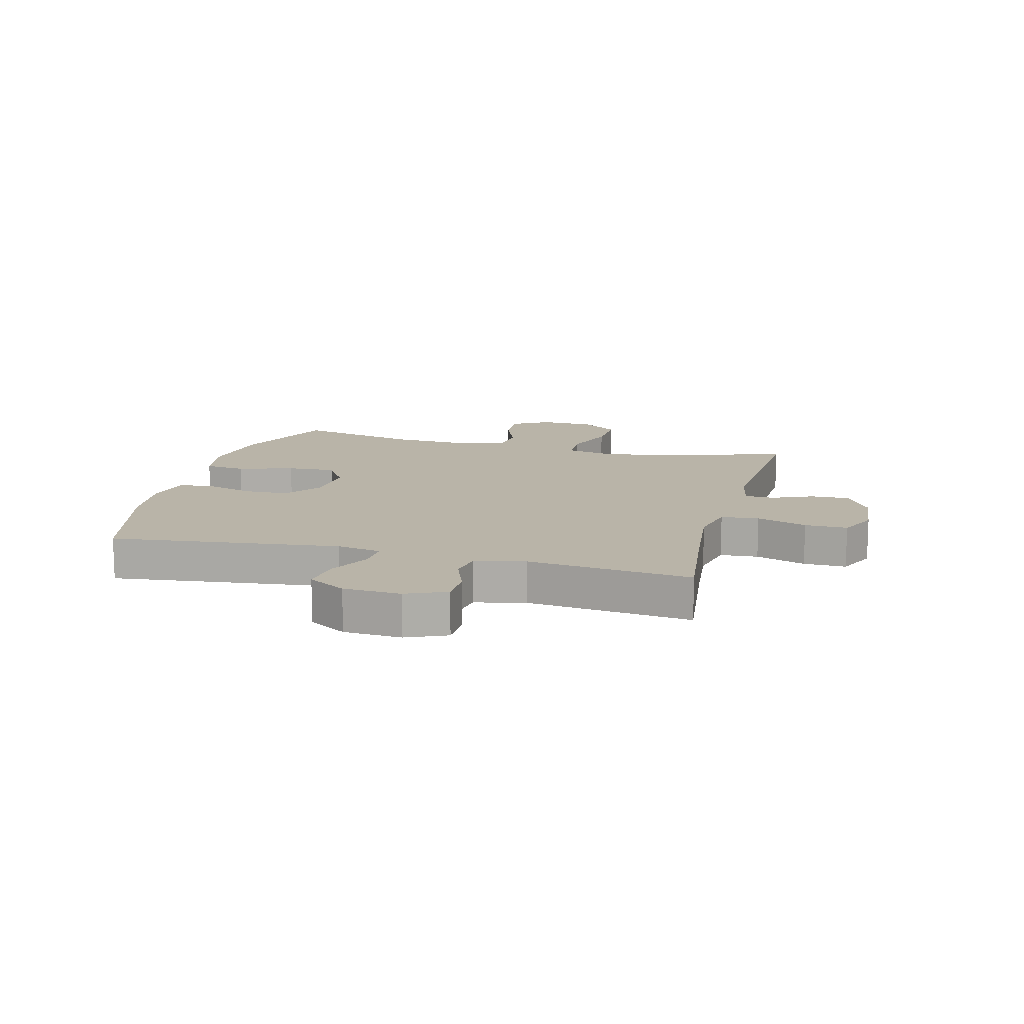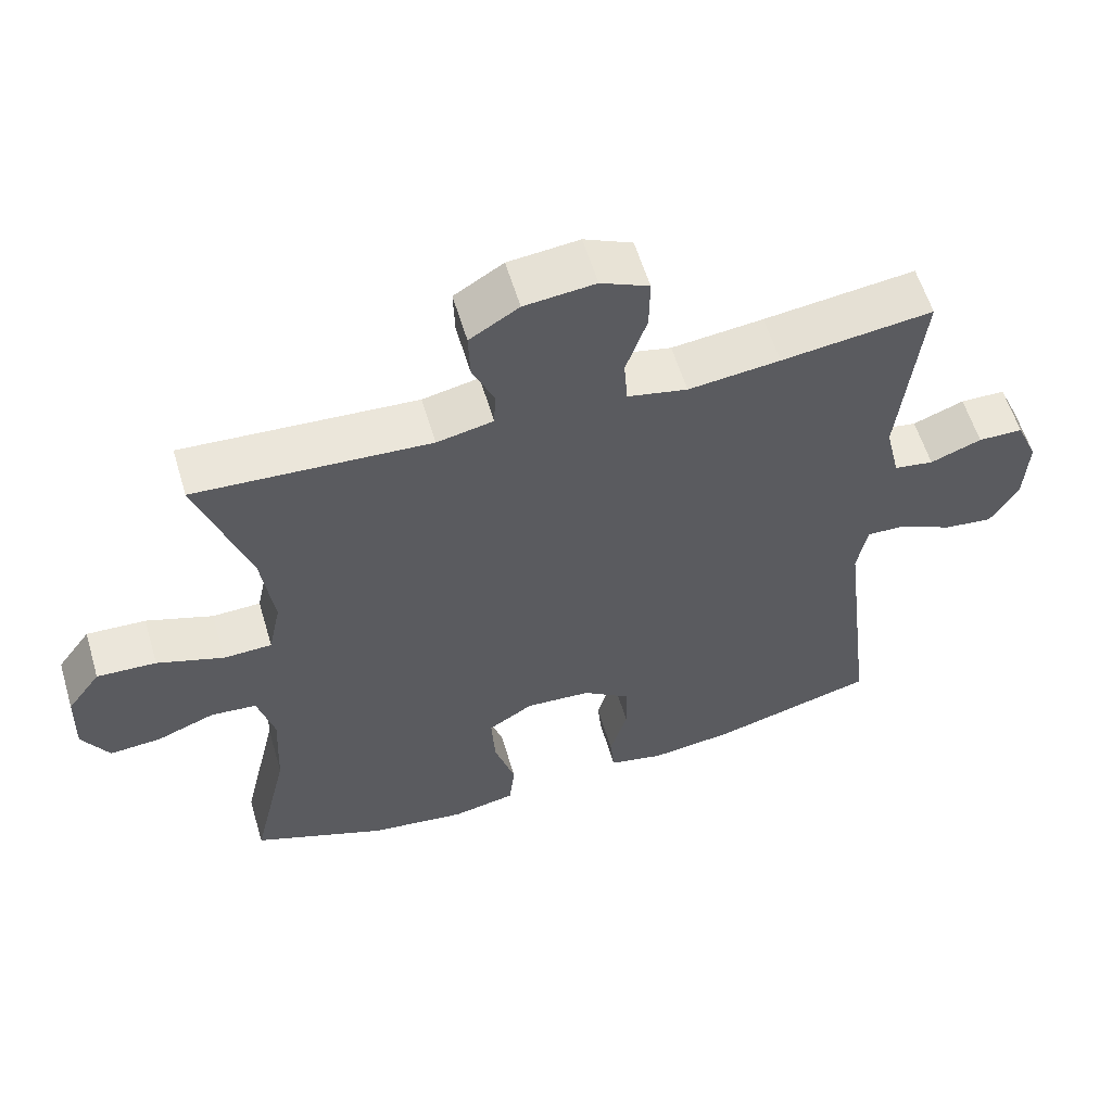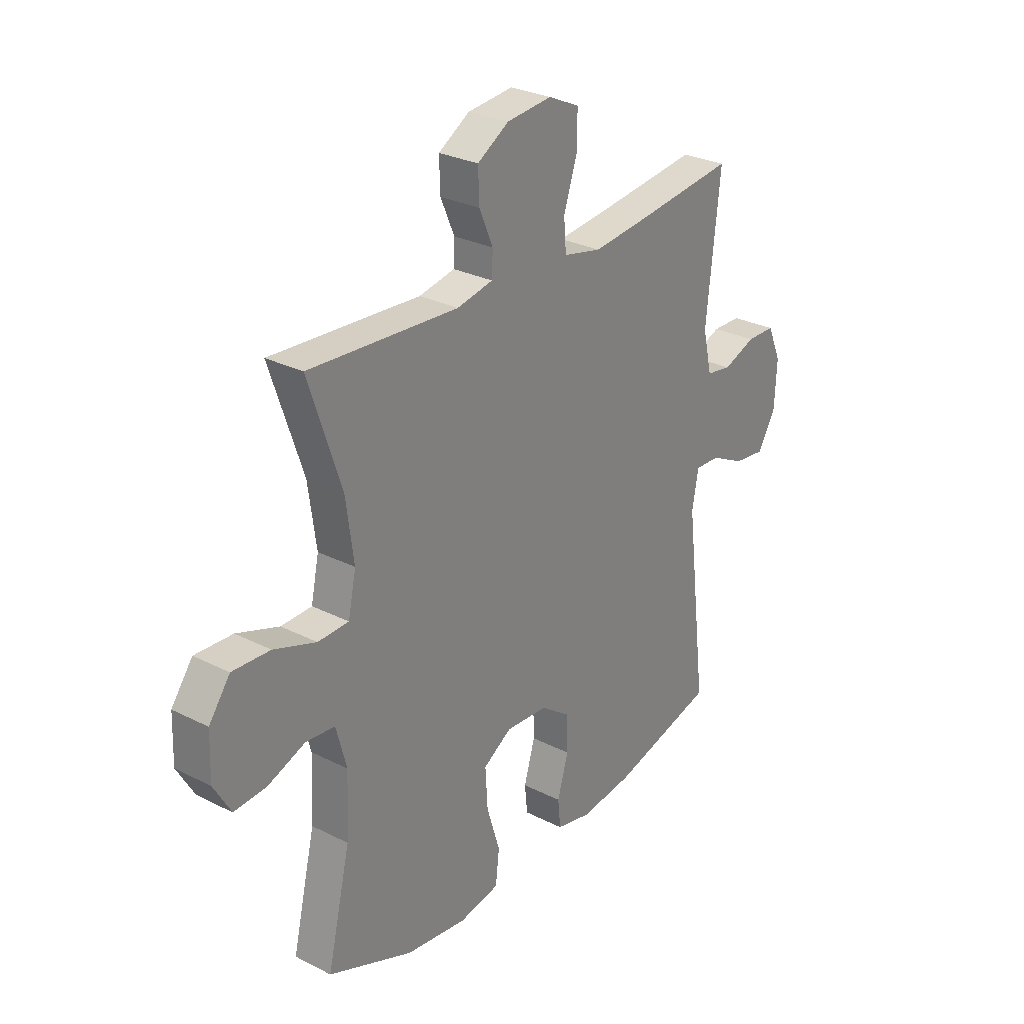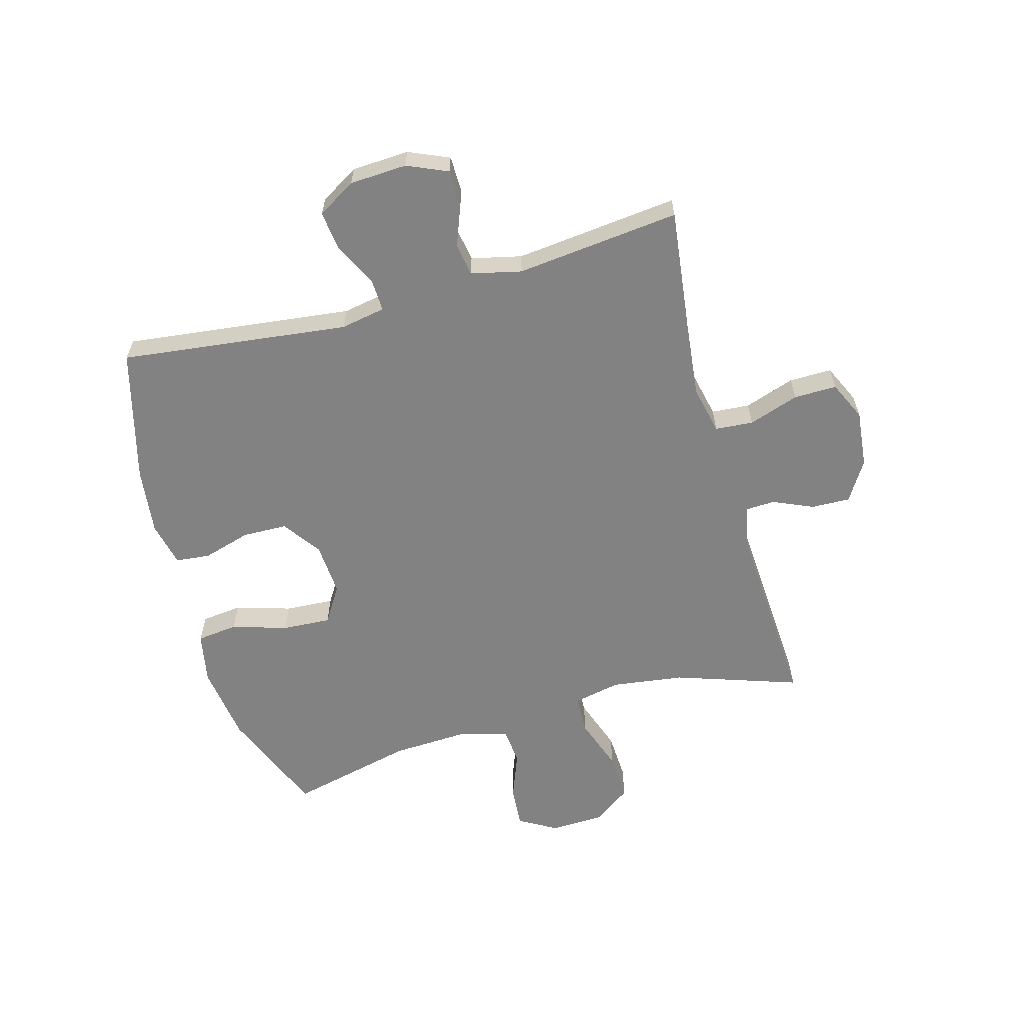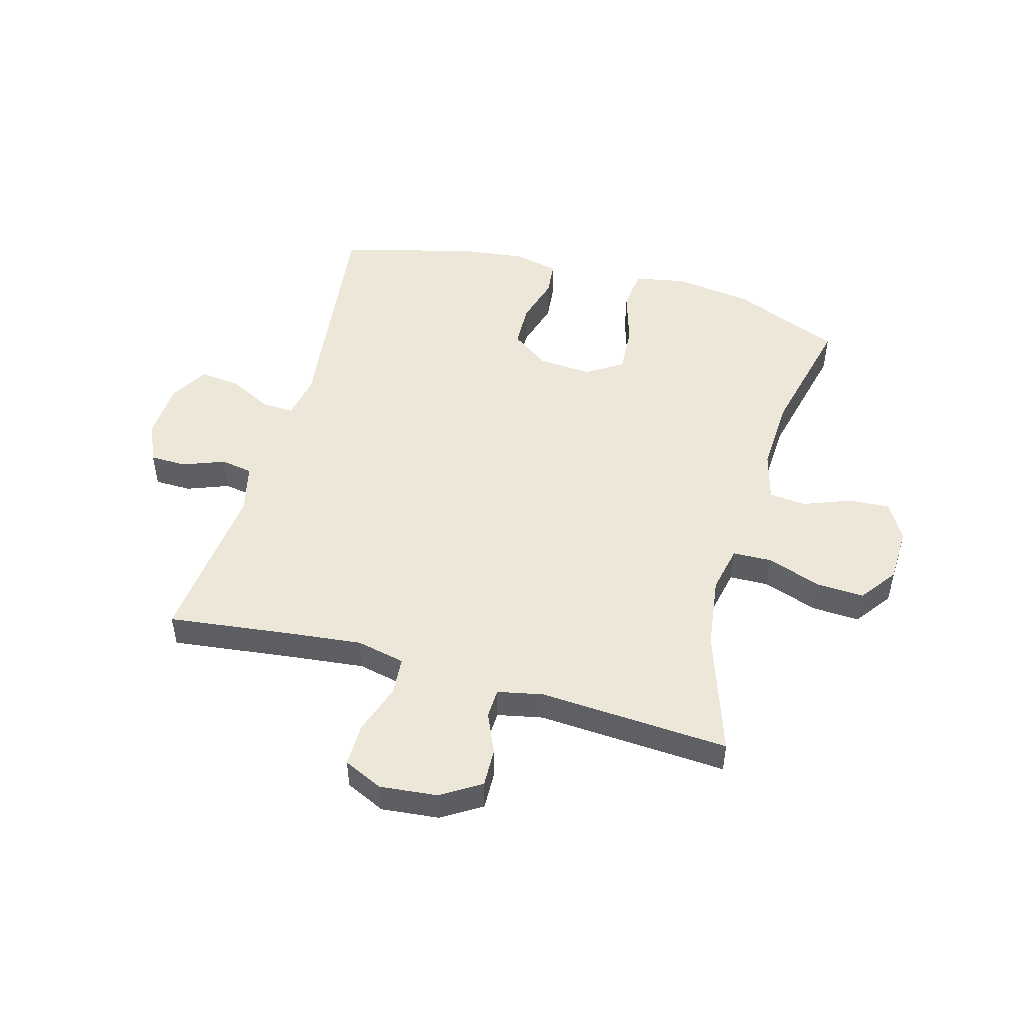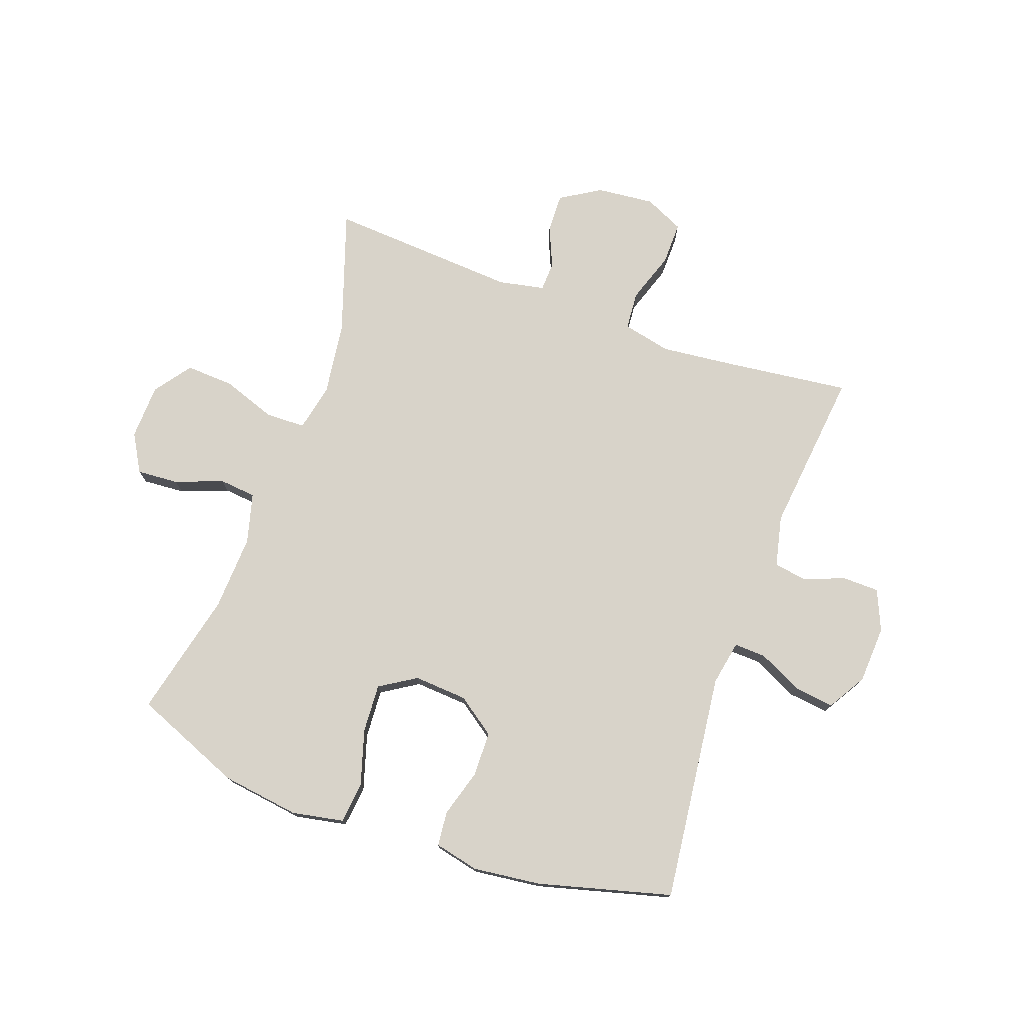
<metadata>
{"format":"obj","ext":"obj","renderer":"f3d","projection":"perspective","resolution":1024,"background":"white","views":[{"elev":13.3,"azim":-75.3,"up":"+Y"},{"elev":58.4,"azim":163.4,"up":"+Z"},{"elev":28.1,"azim":127.6,"up":"+Z"},{"elev":-60.8,"azim":-74.4,"up":"+Y"},{"elev":49.7,"azim":15.6,"up":"+Y"},{"elev":76.0,"azim":-160.1,"up":"+Y"}]}
</metadata>
<code>
v -0.5 0.07 0.5
v -0.29 0.07 0.474
v -0.163 0.07 0.46
v -0.08 0.07 0.478
v -0.075 0.07 0.543
v -0.104 0.07 0.629
v -0.105 0.07 0.702
v -0.038 0.07 0.733
v 0.06 0.07 0.723
v 0.128 0.07 0.681
v 0.126 0.07 0.615
v 0.096 0.07 0.546
v 0.098 0.07 0.496
v 0.176 0.07 0.48
v 0.5 0.07 0.5
v 0.429 0.07 0.29
v 0.412 0.07 0.166
v 0.429 0.07 0.085
v 0.496 0.07 0.083
v 0.588 0.07 0.115
v 0.67 0.07 0.119
v 0.716 0.07 0.056
v 0.719 0.07 -0.038
v 0.682 0.07 -0.102
v 0.611 0.07 -0.097
v 0.53 0.07 -0.066
v 0.467 0.07 -0.072
v 0.444 0.07 -0.157
v 0.45 0.07 -0.286
v 0.5 0.07 -0.5
v 0.315 0.07 -0.575
v 0.182 0.07 -0.593
v 0.094 0.07 -0.576
v 0.086 0.07 -0.506
v 0.115 0.07 -0.411
v 0.12 0.07 -0.328
v 0.058 0.07 -0.289
v -0.033 0.07 -0.295
v -0.098 0.07 -0.341
v -0.1 0.07 -0.417
v -0.076 0.07 -0.499
v -0.082 0.07 -0.558
v -0.158 0.07 -0.575
v -0.273 0.07 -0.561
v -0.5 0.07 -0.5
v -0.453 0.07 -0.11
v -0.467 0.07 -0.034
v -0.521 0.07 -0.036
v -0.596 0.07 -0.073
v -0.664 0.07 -0.081
v -0.703 0.07 -0.016
v -0.708 0.07 0.082
v -0.678 0.07 0.151
v -0.616 0.07 0.152
v -0.545 0.07 0.125
v -0.49 0.07 0.134
v -0.47 0.07 0.22
v -0.5 0 0.5
v -0.29 0 0.474
v -0.163 0 0.46
v -0.08 0 0.478
v -0.075 0 0.543
v -0.104 0 0.629
v -0.105 0 0.702
v -0.038 0 0.733
v 0.06 0 0.723
v 0.128 0 0.681
v 0.126 0 0.615
v 0.096 0 0.546
v 0.098 0 0.496
v 0.176 0 0.48
v 0.5 0 0.5
v 0.429 0 0.29
v 0.412 0 0.166
v 0.429 0 0.085
v 0.496 0 0.083
v 0.588 0 0.115
v 0.67 0 0.119
v 0.716 0 0.056
v 0.719 0 -0.038
v 0.682 0 -0.102
v 0.611 0 -0.097
v 0.53 0 -0.066
v 0.467 0 -0.072
v 0.444 0 -0.157
v 0.45 0 -0.286
v 0.5 0 -0.5
v 0.315 0 -0.575
v 0.182 0 -0.593
v 0.094 0 -0.576
v 0.086 0 -0.506
v 0.115 0 -0.411
v 0.12 0 -0.328
v 0.058 0 -0.289
v -0.033 0 -0.295
v -0.098 0 -0.341
v -0.1 0 -0.417
v -0.076 0 -0.499
v -0.082 0 -0.558
v -0.158 0 -0.575
v -0.273 0 -0.561
v -0.5 0 -0.5
v -0.453 0 -0.11
v -0.467 0 -0.034
v -0.521 0 -0.036
v -0.596 0 -0.073
v -0.664 0 -0.081
v -0.703 0 -0.016
v -0.708 0 0.082
v -0.678 0 0.151
v -0.616 0 0.152
v -0.545 0 0.125
v -0.49 0 0.134
v -0.47 0 0.22
f 52 53 54 55
f 52 55 56
f 51 52 56
f 48 49 50 51
f 47 48 51 56
f 46 47 56 57
f 44 45 46
f 43 44 46 57
f 40 41 42 43
f 39 40 43 57
f 32 33 34 35
f 32 35 36
f 29 30 31 32
f 28 29 32 36
f 27 28 36 37
f 23 24 25 26
f 23 26 27
f 22 23 27
f 19 20 21 22
f 18 19 22 27
f 14 15 16
f 13 14 16 17
f 9 10 11 12
f 9 12 13
f 8 9 13
f 5 6 7 8
f 4 5 8 13
f 3 4 13 17
f 39 57 1 2
f 38 39 2 3
f 18 27 37 38
f 3 17 18 38
f 112 111 110 109
f 113 112 109
f 113 109 108
f 108 107 106 105
f 113 108 105 104
f 114 113 104 103
f 103 102 101
f 114 103 101 100
f 100 99 98 97
f 114 100 97 96
f 92 91 90 89
f 93 92 89
f 89 88 87 86
f 93 89 86 85
f 94 93 85 84
f 83 82 81 80
f 84 83 80
f 84 80 79
f 79 78 77 76
f 84 79 76 75
f 73 72 71
f 74 73 71 70
f 69 68 67 66
f 70 69 66
f 70 66 65
f 65 64 63 62
f 70 65 62 61
f 74 70 61 60
f 59 58 114 96
f 60 59 96 95
f 95 94 84 75
f 95 75 74 60
f 1 58 59 2
f 2 59 60 3
f 3 60 61 4
f 4 61 62 5
f 5 62 63 6
f 6 63 64 7
f 7 64 65 8
f 8 65 66 9
f 9 66 67 10
f 10 67 68 11
f 11 68 69 12
f 12 69 70 13
f 13 70 71 14
f 14 71 72 15
f 15 72 73 16
f 16 73 74 17
f 17 74 75 18
f 18 75 76 19
f 19 76 77 20
f 20 77 78 21
f 21 78 79 22
f 22 79 80 23
f 23 80 81 24
f 24 81 82 25
f 25 82 83 26
f 26 83 84 27
f 27 84 85 28
f 28 85 86 29
f 29 86 87 30
f 30 87 88 31
f 31 88 89 32
f 32 89 90 33
f 33 90 91 34
f 34 91 92 35
f 35 92 93 36
f 36 93 94 37
f 37 94 95 38
f 38 95 96 39
f 39 96 97 40
f 40 97 98 41
f 41 98 99 42
f 42 99 100 43
f 43 100 101 44
f 44 101 102 45
f 45 102 103 46
f 46 103 104 47
f 47 104 105 48
f 48 105 106 49
f 49 106 107 50
f 50 107 108 51
f 51 108 109 52
f 52 109 110 53
f 53 110 111 54
f 54 111 112 55
f 55 112 113 56
f 56 113 114 57
f 57 114 58 1

</code>
